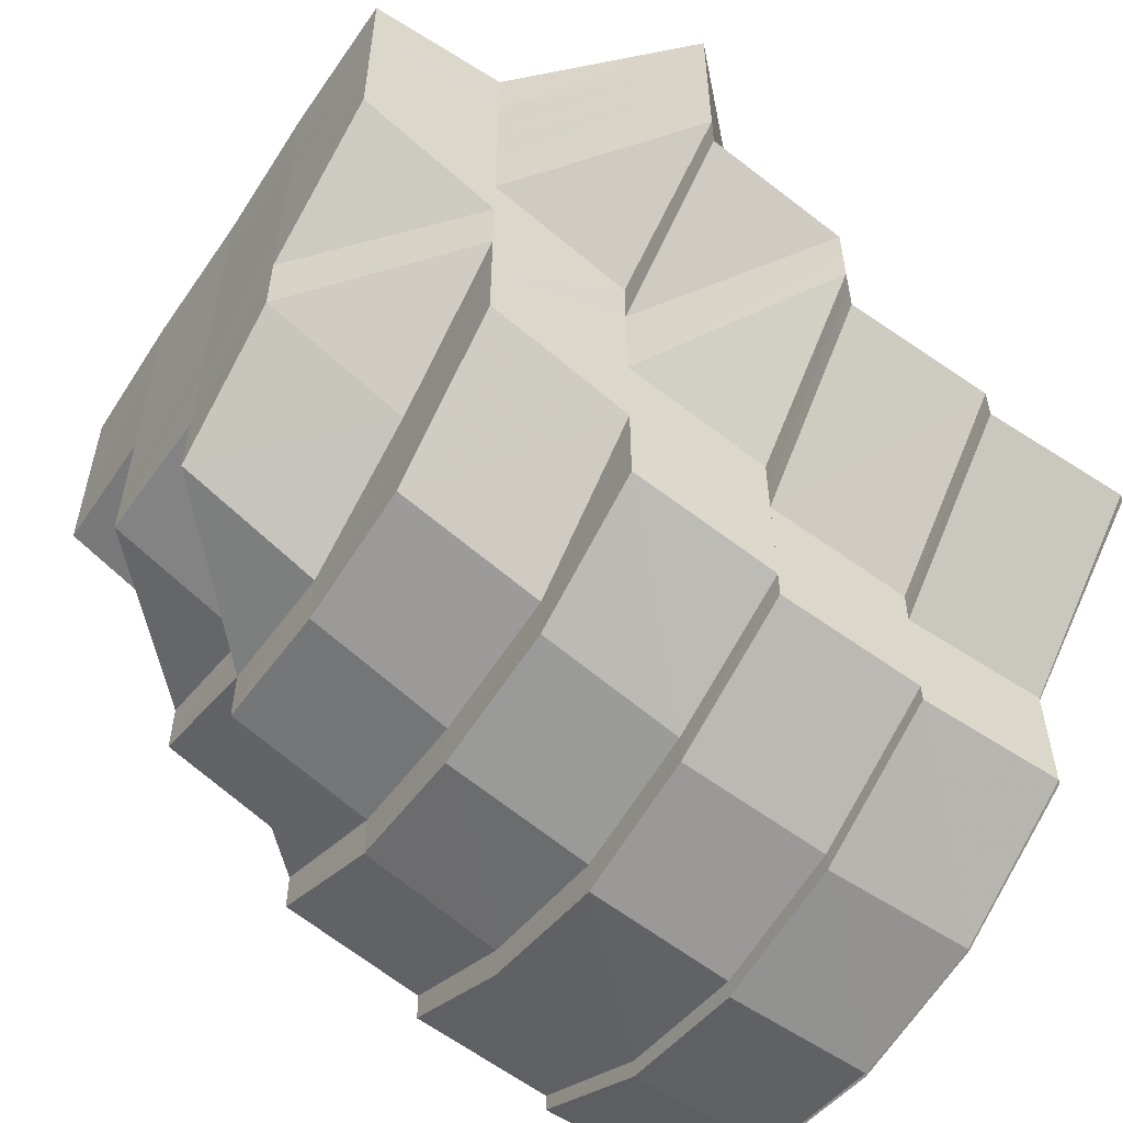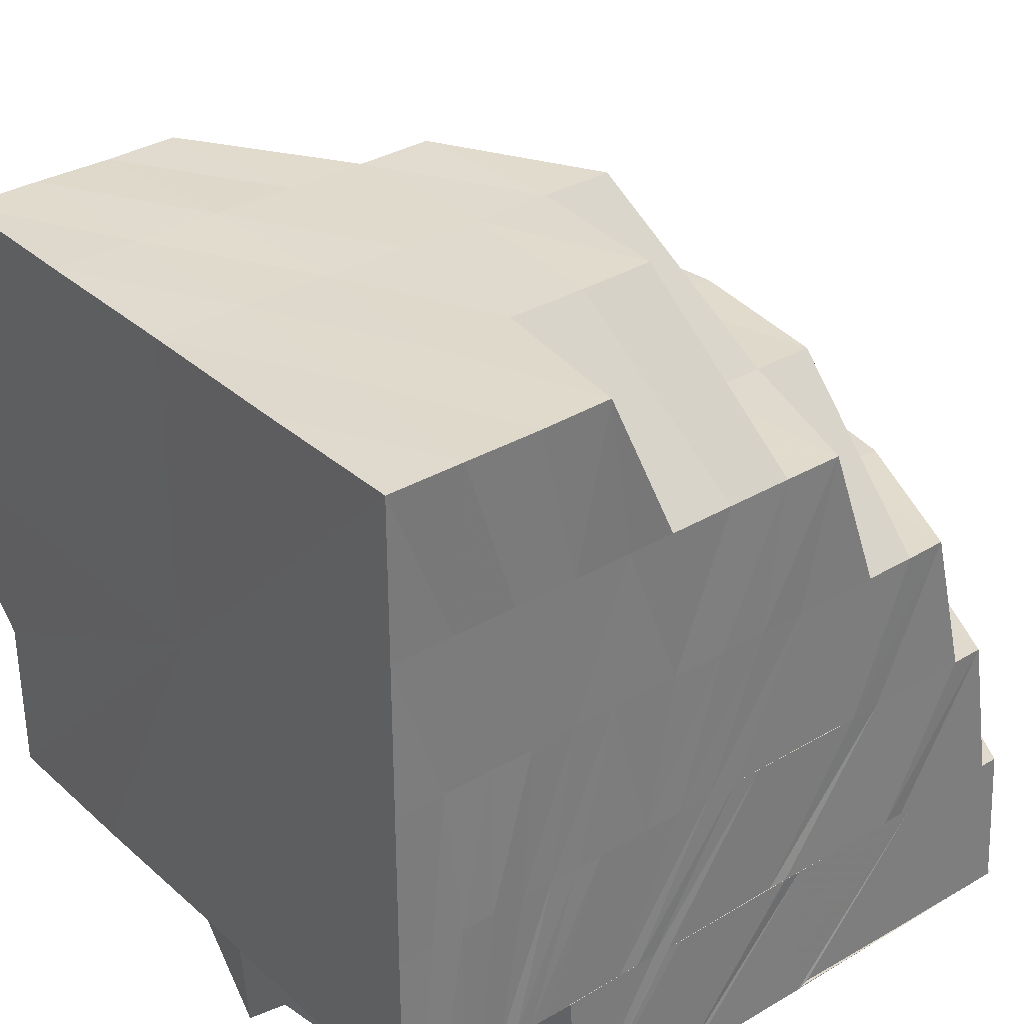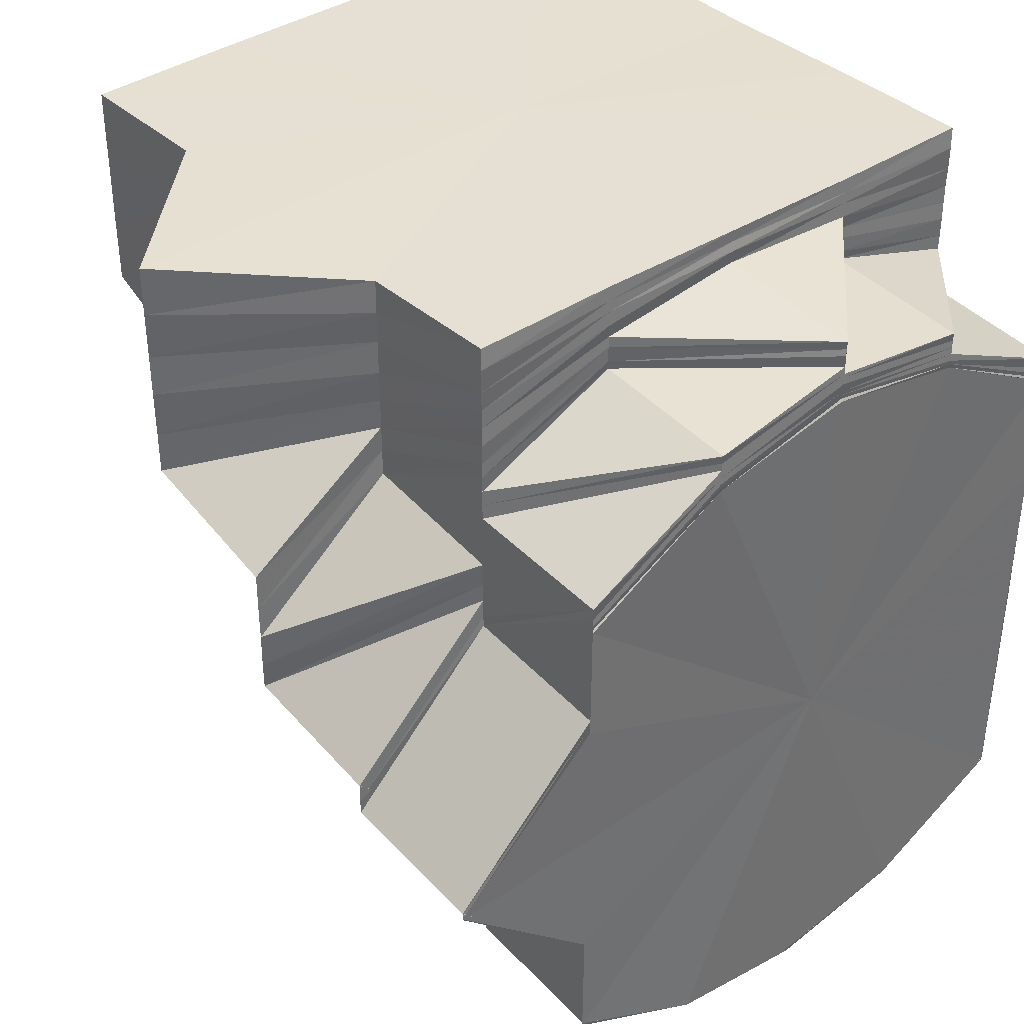
<metadata>
{"format":"obj","ext":"obj","renderer":"f3d","projection":"perspective","resolution":1024,"background":"white","views":[{"elev":-55.4,"azim":-123.1,"up":"+Z"},{"elev":32.8,"azim":50.6,"up":"+Y"},{"elev":38.1,"azim":-40.1,"up":"+Z"}]}
</metadata>
<code>
o 31222
v 2212 1876 13.65
v 2212 1876 13.65
v 2212 1876 13.65
v 2212 1876 13.65
v 2212 1876 13.65
v 2212 1876 13.65
v 2212 1876 13.65
v 2212 1876 13.65
v 2212 1876 13.64
v 2212 1876 13.64
v 2212 1876 13.64
v 2212 1876 13.65
v 2212 1876 13.64
v 2212 1876 13.64
v 2212 1876 13.64
v 2212 1876 13.65
v 2212 1876 13.65
v 2212 1876 13.64
v 2212 1876 13.65
v 2212 1876 13.65
v 2212 1876 13.65
v 2212 1876 13.65
v 2212 1876 13.65
v 2212 1876 13.64
v 2212 1876 13.64
v 2212 1876 13.65
v 2212 1876 13.65
v 2212 1876 13.65
v 2212 1876 13.65
v 2212 1876 13.65
v 2212 1876 13.65
v 2212 1876 13.64
v 2212 1876 13.64
v 2212 1876 13.65
v 2212 1876 13.64
v 2212 1876 13.64
v 2212 1876 13.64
v 2212 1876 13.64
v 2212 1876 13.64
v 2212 1876 13.63
v 2212 1876 13.64
v 2212 1876 13.64
v 2212 1876 13.63
v 2212 1876 13.63
v 2212 1876 13.63
v 2212 1876 13.62
v 2212 1876 13.63
v 2212 1876 13.64
v 2212 1876 13.63
v 2212 1876 13.63
v 2212 1876 13.64
v 2212 1876 13.64
v 2212 1876 13.64
v 2212 1876 13.62
v 2212 1876 13.63
v 2212 1876 13.64
v 2212 1876 13.62
v 2212 1876 13.63
v 2212 1876 13.62
v 2212 1876 13.63
v 2212 1876 13.63
v 2212 1876 13.64
v 2212 1876 13.64
v 2212 1876 13.65
v 2212 1876 13.65
v 2212 1876 13.64
v 2212 1876 13.64
v 2212 1876 13.64
v 2212 1876 13.65
v 2212 1876 13.64
v 2212 1876 13.64
v 2212 1876 13.64
v 2212 1876 13.64
v 2212 1876 13.65
v 2212 1876 13.63
v 2212 1876 13.64
v 2212 1876 13.63
v 2212 1876 13.63
v 2212 1876 13.63
v 2212 1876 13.64
v 2212 1876 13.63
v 2212 1876 13.63
v 2212 1876 13.64
v 2212 1876 13.62
v 2212 1876 13.62
v 2212 1876 13.63
v 2212 1876 13.64
v 2212 1876 13.65
v 2212 1876 13.65
v 2212 1876 13.65
v 2212 1876 13.65
v 2212 1876 13.65
v 2212 1876 13.65
v 2212 1876 13.65
v 2212 1876 13.65
v 2212 1876 13.64
v 2212 1876 13.65
v 2212 1876 13.65
v 2212 1876 13.65
v 2212 1876 13.65
v 2212 1876 13.65
v 2212 1876 13.65
v 2212 1876 13.65
v 2212 1876 13.65
v 2212 1876 13.65
v 2212 1876 13.64
v 2212 1876 13.64
v 2212 1876 13.64
v 2212 1876 13.65
v 2212 1876 13.65
v 2212 1876 13.65
v 2212 1876 13.65
v 2212 1876 13.65
v 2212 1876 13.65
v 2212 1876 13.65
v 2212 1876 13.65
v 2212 1876 13.65
v 2212 1876 13.65
v 2212 1876 13.65
v 2212 1876 13.65
v 2212 1876 13.65
v 2212 1876 13.65
v 2212 1876 13.65
v 2212 1876 13.65
v 2212 1876 13.65
v 2212 1876 13.65
v 2212 1876 13.65
v 2212 1876 13.65
v 2212 1876 13.65
v 2212 1876 13.64
v 2212 1876 13.65
v 2212 1876 13.65
v 2212 1876 13.65
v 2212 1876 13.65
v 2212 1876 13.65
v 2212 1876 13.65
v 2212 1876 13.64
v 2212 1876 13.65
v 2212 1876 13.64
v 2212 1876 13.65
v 2212 1876 13.64
v 2212 1876 13.65
v 2212 1876 13.65
v 2212 1876 13.64
v 2212 1876 13.64
v 2212 1876 13.64
v 2212 1876 13.64
v 2212 1876 13.64
v 2212 1876 13.64
v 2212 1876 13.65
v 2212 1876 13.64
v 2212 1876 13.65
v 2212 1876 13.64
v 2212 1876 13.65
v 2212 1876 13.65
v 2212 1876 13.65
v 2212 1876 13.63
v 2212 1876 13.64
v 2212 1876 13.65
v 2212 1876 13.65
v 2212 1876 13.64
v 2212 1876 13.65
v 2212 1876 13.64
v 2212 1876 13.65
v 2212 1876 13.65
v 2212 1876 13.65
v 2212 1876 13.65
v 2212 1876 13.65
v 2212 1876 13.65
v 2212 1876 13.65
v 2212 1876 13.65
v 2212 1876 13.65
v 2212 1876 13.64
v 2212 1876 13.65
v 2212 1876 13.64
v 2212 1876 13.65
v 2212 1876 13.65
v 2212 1876 13.65
v 2212 1876 13.65
v 2212 1876 13.64
v 2212 1876 13.64
v 2212 1876 13.64
v 2212 1876 13.65
v 2212 1876 13.64
v 2212 1876 13.65
v 2212 1876 13.63
v 2212 1876 13.64
v 2212 1876 13.63
v 2212 1876 13.64
v 2212 1876 13.63
v 2212 1876 13.63
v 2212 1876 13.63
v 2212 1876 13.64
v 2212 1876 13.63
v 2212 1876 13.62
v 2212 1876 13.62
v 2212 1876 13.63
v 2212 1876 13.62
v 2212 1876 13.63
v 2212 1876 13.63
v 2212 1876 13.64
v 2212 1876 13.62
v 2212 1876 13.63
v 2212 1876 13.62
v 2212 1876 13.61
v 2212 1876 13.61
v 2212 1876 13.62
v 2212 1876 13.62
v 2212 1876 13.62
v 2212 1876 13.63
v 2212 1876 13.61
v 2212 1876 13.62
v 2212 1876 13.61
v 2212 1876 13.6
v 2212 1876 13.61
v 2212 1876 13.6
v 2212 1876 13.61
v 2212 1876 13.62
v 2212 1876 13.63
v 2212 1876 13.62
v 2212 1876 13.63
v 2212 1876 13.6
v 2212 1876 13.6
v 2212 1876 13.6
v 2212 1876 13.61
v 2212 1876 13.6
v 2212 1876 13.6
v 2212 1876 13.61
v 2212 1876 13.6
v 2212 1876 13.6
v 2212 1876 13.6
v 2212 1876 13.6
v 2212 1876 13.6
v 2212 1876 13.6
v 2212 1876 13.6
v 2212 1876 13.6
v 2212 1876 13.6
v 2212 1876 13.6
v 2212 1876 13.61
v 2212 1876 13.6
v 2212 1876 13.61
v 2212 1876 13.6
v 2212 1876 13.6
v 2212 1876 13.61
v 2212 1876 13.6
v 2212 1876 13.61
v 2212 1876 13.61
v 2212 1876 13.6
v 2212 1876 13.6
v 2212 1876 13.61
v 2212 1876 13.61
v 2212 1876 13.61
v 2212 1876 13.62
v 2212 1876 13.62
v 2212 1876 13.62
v 2212 1876 13.61
v 2212 1876 13.62
v 2212 1876 13.63
v 2212 1876 13.63
v 2212 1876 13.61
v 2212 1876 13.62
v 2212 1876 13.62
v 2212 1876 13.62
v 2212 1876 13.61
v 2212 1876 13.63
v 2212 1876 13.62
v 2212 1876 13.61
v 2212 1876 13.61
v 2212 1876 13.61
v 2212 1876 13.6
v 2212 1876 13.61
v 2212 1876 13.62
v 2212 1876 13.61
v 2212 1876 13.61
v 2212 1876 13.61
v 2212 1876 13.62
v 2212 1876 13.61
v 2212 1876 13.61
v 2212 1876 13.61
v 2212 1876 13.62
v 2212 1876 13.61
v 2212 1876 13.62
v 2212 1876 13.62
v 2212 1876 13.61
v 2212 1876 13.61
v 2212 1876 13.62
v 2212 1876 13.62
v 2212 1876 13.61
v 2212 1876 13.62
v 2212 1876 13.63
v 2212 1876 13.63
v 2212 1876 13.63
v 2212 1876 13.61
v 2212 1876 13.61
v 2212 1876 13.61
v 2212 1876 13.61
v 2212 1876 13.6
v 2212 1876 13.64
v 2212 1876 13.64
v 2212 1876 13.63
v 2212 1876 13.64
v 2212 1876 13.64
v 2212 1876 13.64
v 2212 1876 13.63
v 2212 1876 13.64
v 2212 1876 13.63
v 2212 1876 13.62
v 2212 1876 13.62
v 2212 1876 13.63
v 2212 1876 13.62
v 2212 1876 13.63
v 2212 1876 13.63
v 2212 1876 13.62
v 2212 1876 13.63
v 2212 1876 13.63
v 2212 1876 13.63
v 2212 1876 13.64
v 2212 1876 13.64
v 2212 1876 13.63
v 2212 1876 13.63
v 2212 1876 13.62
v 2212 1876 13.64
v 2212 1876 13.64
v 2212 1876 13.64
v 2212 1876 13.63
v 2212 1876 13.62
v 2212 1876 13.64
v 2212 1876 13.64
v 2212 1876 13.64
v 2212 1876 13.64
v 2212 1876 13.65
v 2212 1876 13.65
v 2212 1876 13.64
v 2212 1876 13.65
v 2212 1876 13.65
v 2212 1876 13.65
v 2212 1876 13.65
v 2212 1876 13.65
v 2212 1876 13.65
v 2212 1876 13.65
v 2212 1876 13.65
v 2212 1876 13.65
v 2212 1876 13.65
v 2212 1876 13.65
v 2212 1876 13.65
v 2212 1876 13.65
v 2212 1876 13.65
v 2212 1876 13.65
v 2212 1876 13.65
v 2212 1876 13.65
v 2212 1876 13.65
v 2212 1876 13.65
v 2212 1876 13.65
v 2212 1876 13.65
v 2212 1876 13.65
v 2212 1876 13.65
v 2212 1876 13.65
v 2212 1876 13.65
v 2212 1876 13.65
v 2212 1876 13.65
v 2212 1876 13.65
v 2212 1876 13.65
v 2212 1876 13.65
v 2212 1876 13.65
v 2212 1876 13.65
v 2212 1876 13.65
v 2212 1876 13.65
v 2212 1876 13.65
v 2212 1876 13.65
v 2212 1876 13.65
v 2212 1876 13.65
v 2212 1876 13.65
v 2212 1876 13.65
v 2212 1876 13.65
v 2212 1876 13.65
v 2212 1876 13.65
v 2212 1876 13.65
v 2212 1876 13.65
v 2212 1876 13.65
v 2212 1876 13.65
v 2212 1876 13.65
v 2212 1876 13.65
v 2212 1876 13.65
v 2212 1876 13.65
v 2212 1876 13.64
v 2212 1876 13.63
v 2212 1876 13.63
v 2212 1876 13.65
v 2212 1876 13.64
v 2212 1876 13.65
v 2212 1876 13.65
v 2212 1876 13.64
v 2212 1876 13.65
v 2212 1876 13.65
v 2212 1876 13.65
v 2212 1876 13.65
v 2212 1876 13.65
v 2212 1876 13.65
v 2212 1876 13.65
v 2212 1876 13.65
v 2212 1876 13.65
v 2212 1876 13.65
v 2212 1876 13.65
v 2212 1876 13.65
v 2212 1876 13.64
v 2212 1876 13.65
v 2212 1876 13.65
v 2212 1876 13.64
v 2212 1876 13.64
v 2212 1876 13.64
v 2212 1876 13.63
v 2212 1876 13.63
v 2212 1876 13.63
v 2212 1876 13.63
v 2212 1876 13.62
v 2212 1876 13.62
v 2212 1876 13.62
v 2212 1876 13.63
v 2212 1876 13.63
v 2212 1876 13.62
v 2212 1876 13.63
v 2212 1876 13.63
v 2212 1876 13.63
v 2212 1876 13.62
v 2212 1876 13.62
v 2212 1876 13.62
v 2212 1876 13.62
v 2212 1876 13.64
v 2212 1876 13.64
v 2212 1876 13.65
v 2212 1876 13.64
v 2212 1876 13.65
v 2212 1876 13.64
v 2212 1876 13.65
v 2212 1876 13.64
v 2212 1876 13.65
v 2212 1876 13.65
v 2212 1876 13.64
v 2212 1876 13.65
v 2212 1876 13.64
v 2212 1876 13.65
v 2212 1876 13.65
v 2212 1876 13.65
v 2212 1876 13.64
v 2212 1876 13.64
v 2212 1876 13.62
v 2212 1876 13.63
v 2212 1876 13.62
v 2212 1876 13.65
v 2212 1876 13.61
v 2212 1876 13.62
v 2212 1876 13.62
v 2212 1876 13.61
v 2212 1876 13.62
v 2212 1876 13.61
v 2212 1876 13.62
v 2212 1876 13.6
v 2212 1876 13.63
v 2212 1876 13.63
v 2212 1876 13.62
v 2212 1876 13.62
v 2212 1876 13.62
v 2212 1876 13.62
v 2212 1876 13.63
v 2212 1876 13.6
v 2212 1876 13.6
v 2212 1876 13.61
v 2212 1876 13.61
v 2212 1876 13.62
v 2212 1876 13.61
v 2212 1876 13.62
v 2212 1876 13.6
v 2212 1876 13.6
v 2212 1876 13.6
v 2212 1876 13.6
v 2212 1876 13.6
v 2212 1876 13.6
v 2212 1876 13.61
v 2212 1876 13.6
v 2212 1876 13.6
v 2212 1876 13.6
v 2212 1876 13.6
v 2212 1876 13.6
v 2212 1876 13.6
v 2212 1876 13.6
v 2212 1876 13.6
v 2212 1876 13.61
v 2212 1876 13.6
v 2212 1876 13.61
v 2212 1876 13.62
v 2212 1876 13.63
v 2212 1876 13.64
v 2212 1876 13.61
v 2212 1876 13.61
v 2212 1876 13.61
v 2212 1876 13.6
v 2212 1876 13.61
v 2212 1876 13.62
v 2212 1876 13.62
v 2212 1876 13.62
v 2212 1876 13.63
v 2212 1876 13.63
v 2212 1876 13.64
v 2212 1876 13.64
v 2212 1876 13.65
v 2212 1876 13.64
v 2212 1876 13.64
v 2212 1876 13.65
v 2212 1876 13.64
v 2212 1876 13.65
v 2212 1876 13.64
v 2212 1876 13.65
v 2212 1876 13.64
v 2212 1876 13.64
v 2212 1876 13.64
v 2212 1876 13.64
v 2212 1876 13.62
v 2212 1876 13.62
v 2212 1876 13.63
v 2212 1876 13.65
v 2212 1876 13.65
v 2212 1876 13.65
v 2212 1876 13.65
v 2212 1876 13.65
v 2212 1876 13.65
v 2212 1876 13.65
v 2212 1876 13.65
v 2212 1876 13.65
v 2212 1876 13.65
v 2212 1876 13.65
v 2212 1876 13.65
v 2212 1876 13.65
v 2212 1876 13.65
v 2212 1876 13.65
v 2212 1876 13.65
v 2212 1876 13.65
f 1 2 3
f 3 4 5
f 2 4 6
f 4 7 8
f 2 9 4
f 10 11 7
f 9 10 4
f 4 10 12
f 13 14 11
f 10 13 15
f 12 16 17
f 9 18 10
f 18 13 10
f 15 19 16
f 20 16 21
f 22 23 20
f 23 24 16
f 24 25 19
f 16 19 26
f 16 27 28
f 19 29 27
f 26 30 31
f 32 33 29
f 19 32 34
f 35 32 19
f 35 36 32
f 32 37 38
f 37 39 33
f 40 41 39
f 37 40 42
f 43 40 37
f 44 45 40
f 45 46 47
f 47 48 41
f 49 50 48
f 47 49 51
f 51 52 53
f 54 49 47
f 55 56 52
f 49 57 55
f 57 58 50
f 54 59 49
f 60 61 56
f 62 60 63
f 63 64 65
f 66 67 64
f 68 65 69
f 70 62 68
f 66 71 72
f 72 73 74
f 75 71 76
f 77 78 71
f 78 79 80
f 81 80 71
f 79 82 83
f 84 85 81
f 86 87 80
f 72 88 89
f 88 90 91
f 88 91 92
f 89 92 93
f 89 88 94
f 95 96 89
f 97 93 98
f 99 95 97
f 100 98 101
f 102 103 100
f 97 89 104
f 105 89 97
f 106 107 105
f 108 106 109
f 109 97 110
f 111 99 110
f 112 97 113
f 113 114 115
f 103 116 114
f 114 117 118
f 119 118 120
f 119 114 121
f 116 122 123
f 123 124 117
f 104 123 114
f 114 123 125
f 122 126 127
f 127 128 124
f 129 130 128
f 94 127 123
f 123 127 131
f 127 132 133
f 134 132 127
f 134 135 136
f 131 137 138
f 133 139 137
f 140 141 139
f 142 140 137
f 143 142 138
f 137 139 144
f 139 145 144
f 138 137 146
f 137 144 146
f 147 148 139
f 147 149 148
f 150 149 147
f 149 151 148
f 152 150 153
f 154 155 152
f 150 156 149
f 148 151 157
f 156 158 149
f 159 156 150
f 156 160 158
f 160 161 158
f 162 163 161
f 160 164 161
f 165 159 166
f 167 160 156
f 159 167 156
f 168 164 160
f 167 168 160
f 169 167 159
f 168 170 164
f 169 171 167
f 171 168 167
f 172 169 159
f 173 171 174
f 175 169 172
f 172 159 176
f 177 176 178
f 179 172 176
f 180 175 172
f 180 172 179
f 181 180 179
f 182 179 183
f 175 184 185
f 186 187 184
f 188 189 175
f 190 191 189
f 192 188 193
f 194 195 188
f 195 196 197
f 198 197 199
f 186 200 201
f 202 200 203
f 204 205 198
f 205 206 207
f 205 207 208
f 209 208 210
f 211 204 212
f 211 213 204
f 214 215 211
f 216 217 213
f 212 218 219
f 220 219 221
f 222 216 223
f 224 223 225
f 226 222 227
f 228 226 229
f 227 230 223
f 227 223 231
f 232 233 230
f 234 232 235
f 229 235 227
f 233 236 237
f 238 237 239
f 236 240 241
f 229 227 242
f 242 227 231
f 243 229 242
f 244 245 243
f 242 231 246
f 246 231 247
f 243 242 248
f 248 242 246
f 249 250 247
f 251 243 248
f 246 247 252
f 252 247 253
f 252 254 255
f 256 246 252
f 248 246 256
f 253 257 258
f 253 258 259
f 256 260 261
f 262 259 58
f 263 264 262
f 57 262 265
f 266 262 57
f 267 256 266
f 267 266 59
f 268 256 267
f 268 248 256
f 251 248 268
f 269 270 251
f 271 269 251
f 272 267 59
f 272 59 54
f 273 268 267
f 273 267 272
f 274 251 268
f 274 268 273
f 275 251 274
f 276 272 54
f 277 275 274
f 278 273 272
f 278 272 276
f 279 274 273
f 279 273 278
f 277 274 279
f 280 281 279
f 282 275 277
f 282 283 275
f 283 284 285
f 286 282 277
f 287 283 282
f 286 288 289
f 290 287 282
f 290 282 286
f 291 290 286
f 292 290 291
f 283 293 294
f 293 295 294
f 296 295 297
f 163 298 292
f 298 299 300
f 301 300 292
f 302 292 291
f 303 292 302
f 161 303 302
f 302 291 304
f 305 302 304
f 305 304 306
f 151 305 306
f 151 306 157
f 306 304 307
f 304 308 307
f 157 306 309
f 306 307 309
f 309 310 311
f 157 309 312
f 309 307 313
f 145 157 312
f 312 309 314
f 145 312 315
f 144 145 315
f 312 314 316
f 315 312 316
f 144 315 317
f 315 316 318
f 317 315 318
f 146 144 317
f 318 316 319
f 316 314 320
f 316 320 319
f 314 321 320
f 318 319 322
f 317 323 324
f 325 326 321
f 146 317 327
f 327 324 328
f 327 317 329
f 330 146 327
f 138 146 330
f 330 327 331
f 331 328 332
f 331 327 333
f 334 332 335
f 334 331 336
f 337 138 330
f 125 138 337
f 338 330 331
f 338 331 334
f 337 330 338
f 339 334 340
f 341 143 337
f 342 338 334
f 342 334 343
f 344 342 339
f 345 337 338
f 345 338 342
f 121 337 345
f 346 341 345
f 347 345 342
f 347 342 348
f 349 346 347
f 350 345 347
f 351 347 344
f 352 349 351
f 353 347 354
f 355 119 350
f 356 357 355
f 358 355 353
f 355 120 359
f 358 359 360
f 361 358 362
f 363 355 358
f 363 364 355
f 365 364 363
f 366 363 358
f 366 358 367
f 368 366 361
f 369 363 366
f 369 365 363
f 365 370 371
f 372 365 369
f 373 111 365
f 374 373 369
f 375 110 365
f 376 369 366
f 376 366 377
f 378 369 376
f 379 374 376
f 380 379 381
f 381 376 368
f 382 376 383
f 384 68 375
f 385 68 384
f 386 387 385
f 384 69 388
f 389 70 384
f 390 388 391
f 392 389 390
f 42 384 390
f 390 384 372
f 393 391 394
f 38 390 393
f 393 390 378
f 395 392 393
f 30 394 396
f 397 395 30
f 30 393 382
f 34 393 30
f 398 397 399
f 399 30 400
f 401 402 403
f 403 404 1
f 402 405 404
f 336 404 406
f 404 2 407
f 404 408 2
f 333 408 404
f 405 409 408
f 408 9 2
f 408 322 9
f 409 410 322
f 329 322 408
f 322 18 9
f 322 319 18
f 319 411 18
f 18 411 13
f 319 320 411
f 411 412 13
f 13 412 35
f 412 36 35
f 320 413 411
f 411 413 412
f 320 321 413
f 412 414 36
f 413 414 412
f 414 43 36
f 414 415 43
f 413 416 414
f 321 416 413
f 416 415 414
f 321 417 416
f 415 418 419
f 313 417 321
f 276 420 418
f 415 276 421
f 421 422 423
f 424 276 415
f 416 424 415
f 417 424 416
f 424 278 276
f 425 278 424
f 417 425 424
f 425 279 278
f 426 279 425
f 427 425 417
f 427 426 425
f 313 427 417
f 307 427 313
f 307 308 427
f 308 426 427
f 308 286 426
f 428 429 171
f 201 430 171
f 171 430 168
f 201 431 430
f 430 170 168
f 431 432 430
f 430 432 170
f 431 433 432
f 433 434 432
f 433 435 434
f 432 434 436
f 432 436 170
f 434 437 436
f 435 438 439
f 439 440 441
f 439 442 437
f 437 442 443
f 444 445 439
f 444 445 446
f 447 438 446
f 448 447 446
f 445 449 446
f 450 448 446
f 450 451 452
f 453 452 454
f 455 450 456
f 457 450 446
f 456 458 459
f 460 461 458
f 462 460 459
f 463 459 464
f 465 457 446
f 465 457 466
f 466 455 467
f 241 466 467
f 467 468 469
f 470 469 471
f 472 465 473
f 474 475 472
f 475 465 476
f 477 476 478
f 475 465 446
f 479 480 477
f 481 475 480
f 481 475 446
f 482 481 474
f 483 484 479
f 485 481 484
f 486 485 482
f 485 481 446
f 487 488 483
f 489 485 446
f 490 489 446
f 491 490 446
f 492 491 446
f 493 488 494
f 495 494 496
f 497 493 494
f 498 493 497
f 499 498 497
f 499 497 293
f 500 499 293
f 501 499 500
f 502 501 500
f 502 500 287
f 300 502 287
f 503 502 300
f 443 504 503
f 505 443 503
f 437 443 505
f 436 437 505
f 505 506 507
f 436 505 508
f 508 507 509
f 508 505 301
f 170 436 508
f 170 508 164
f 510 508 511
f 512 513 504
f 512 514 513
f 515 516 513
f 449 515 512
f 515 516 446
f 449 515 446
f 517 518 519
f 520 521 522
f 521 523 522
f 524 520 522
f 523 525 522
f 526 524 522
f 525 527 522
f 528 526 522
f 527 529 522
f 530 528 522
f 529 531 522
f 532 530 522
f 531 533 522
f 534 532 522
f 533 535 522
f 536 534 522
f 535 536 522

</code>
